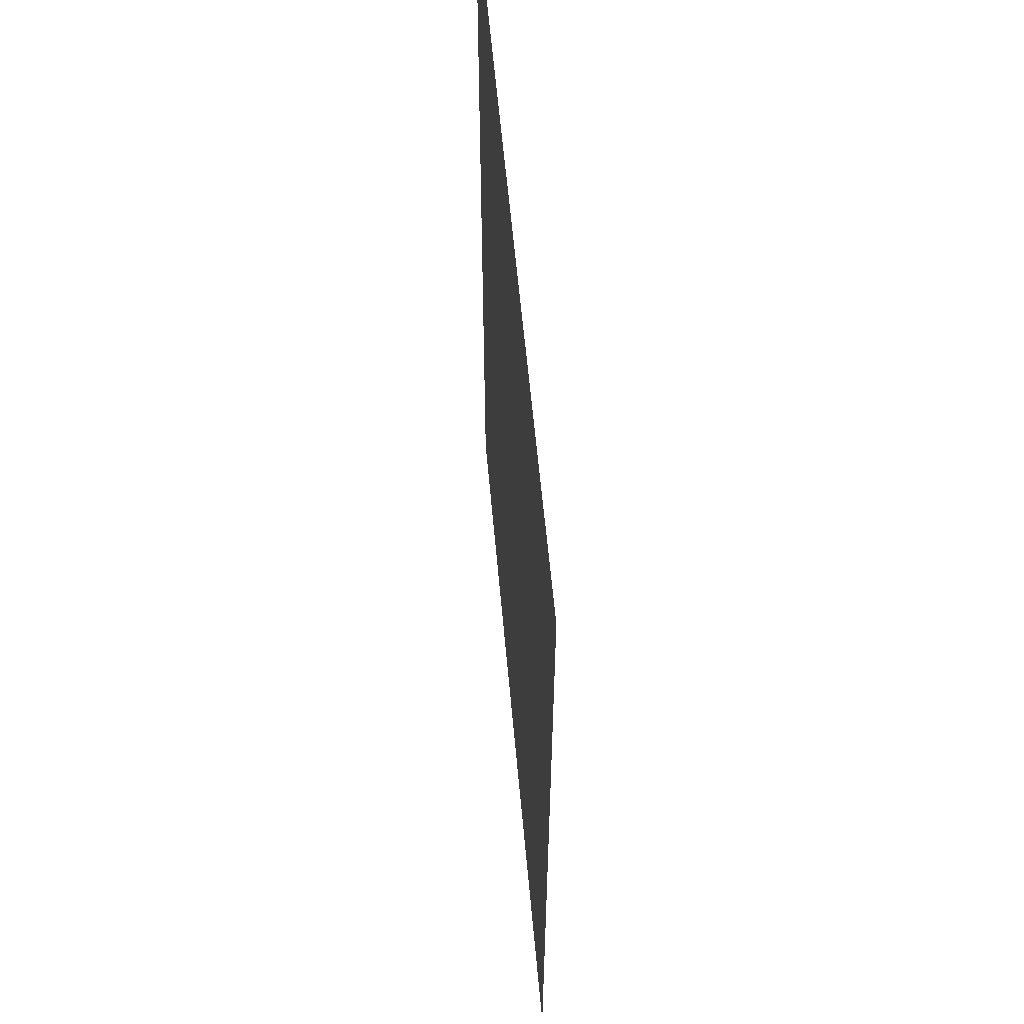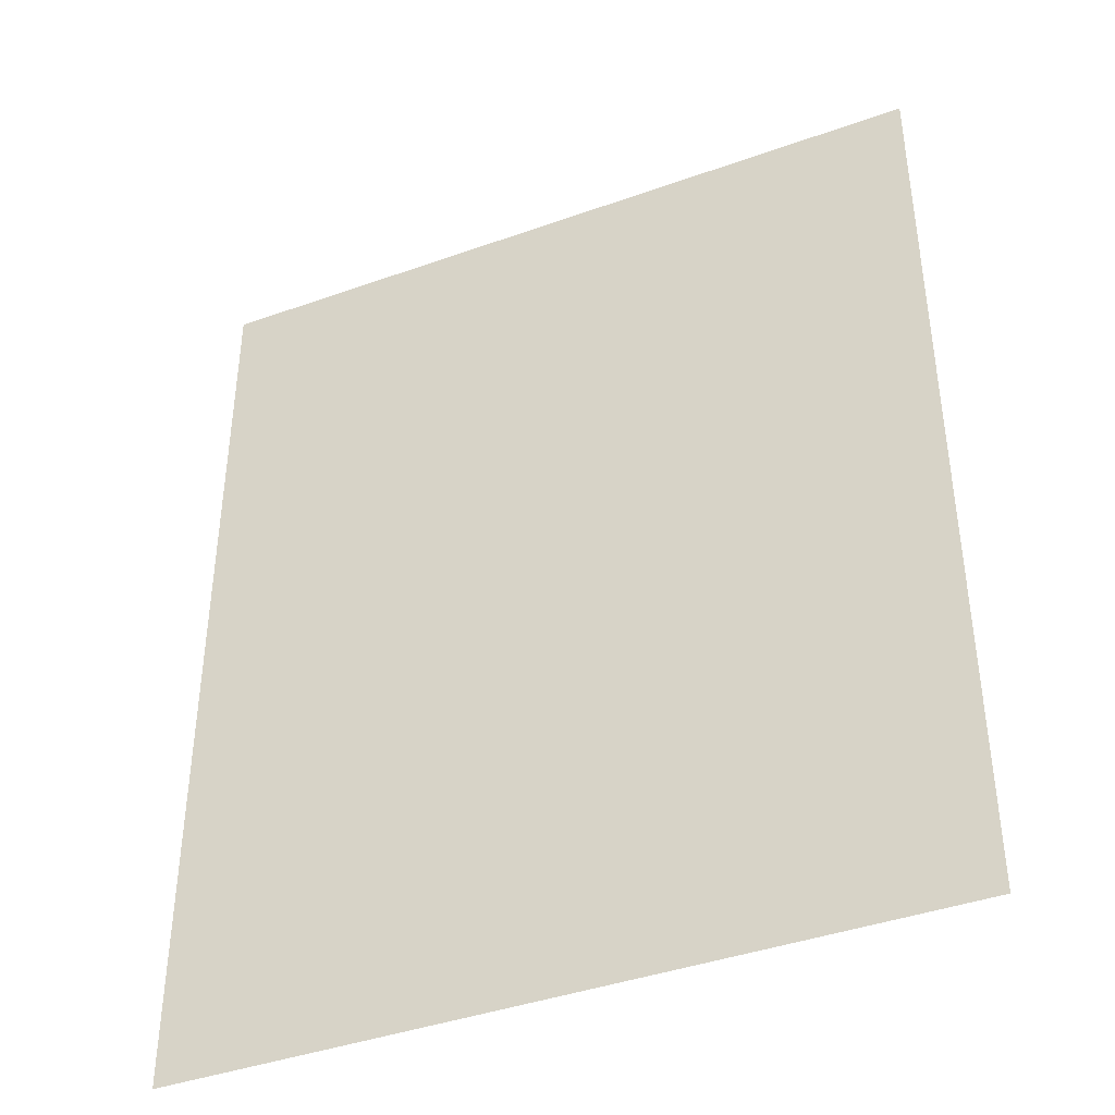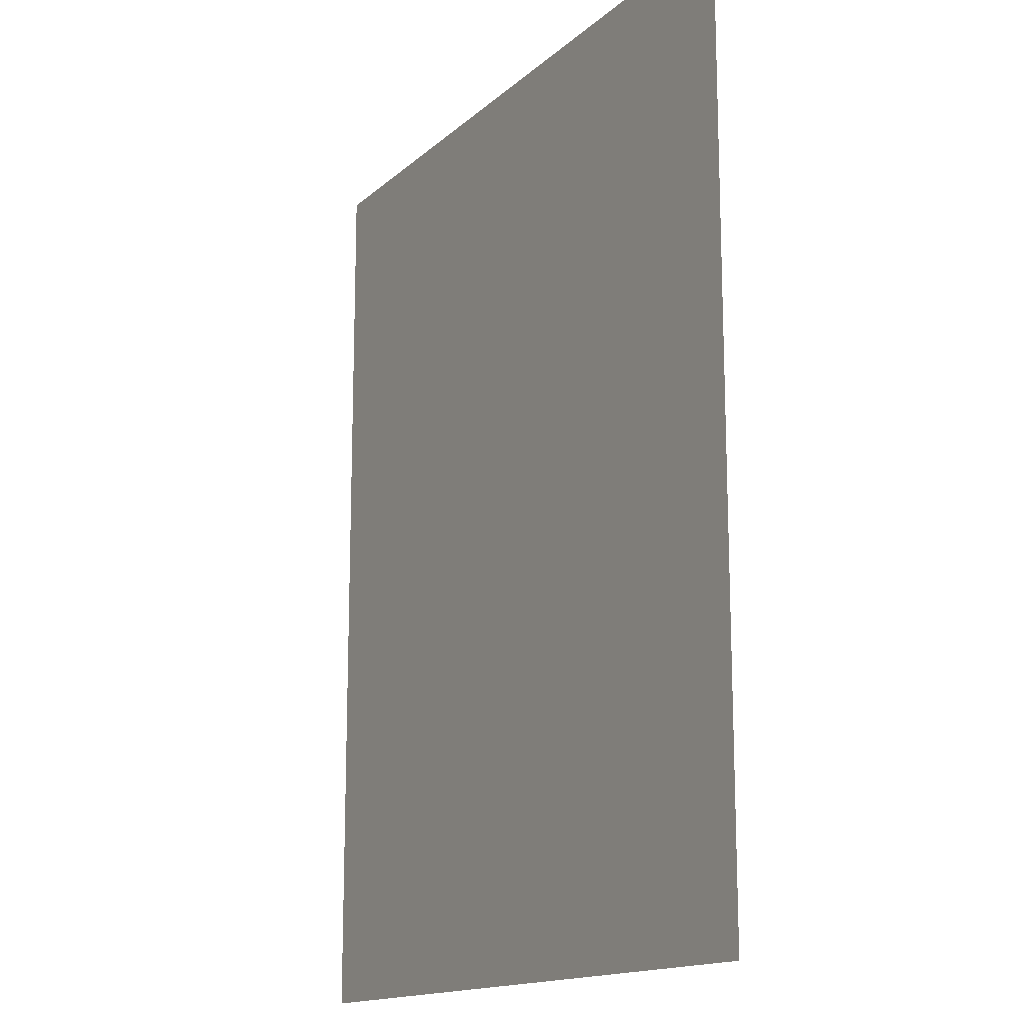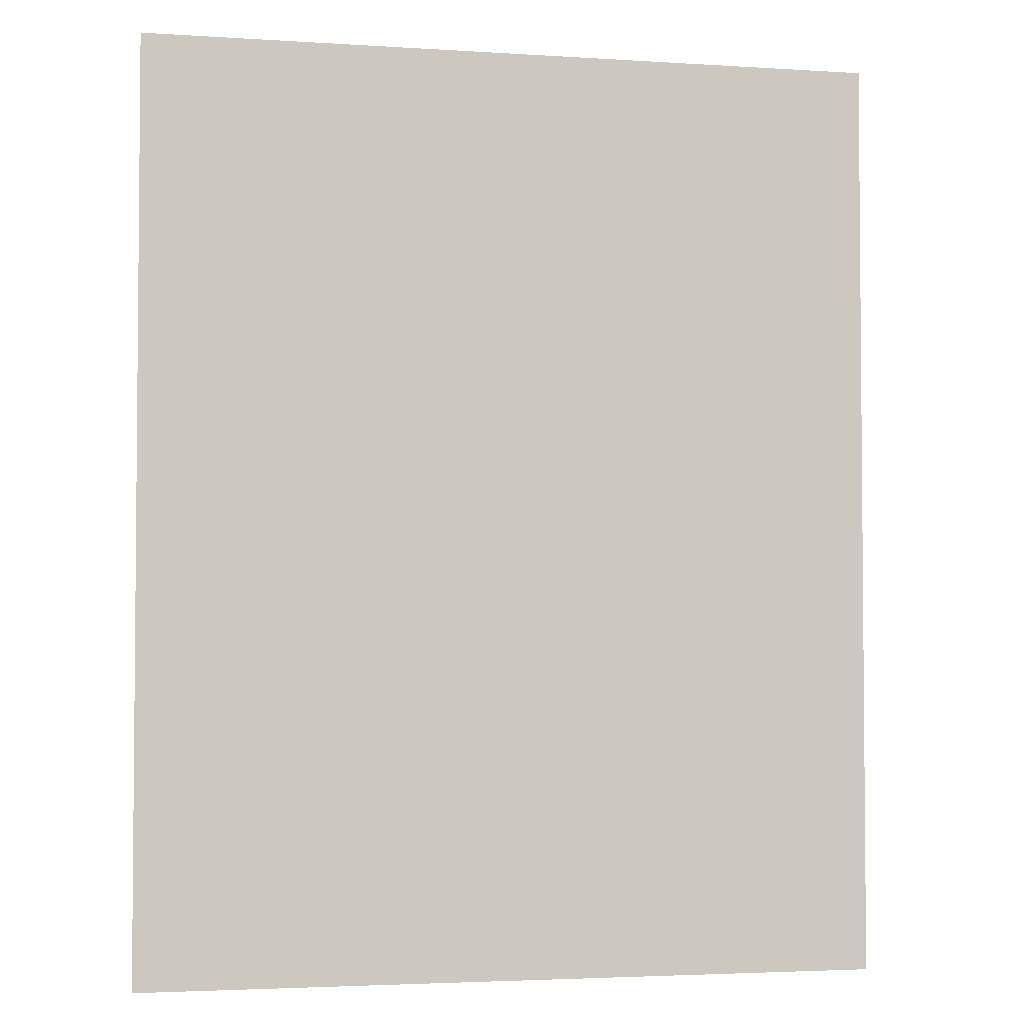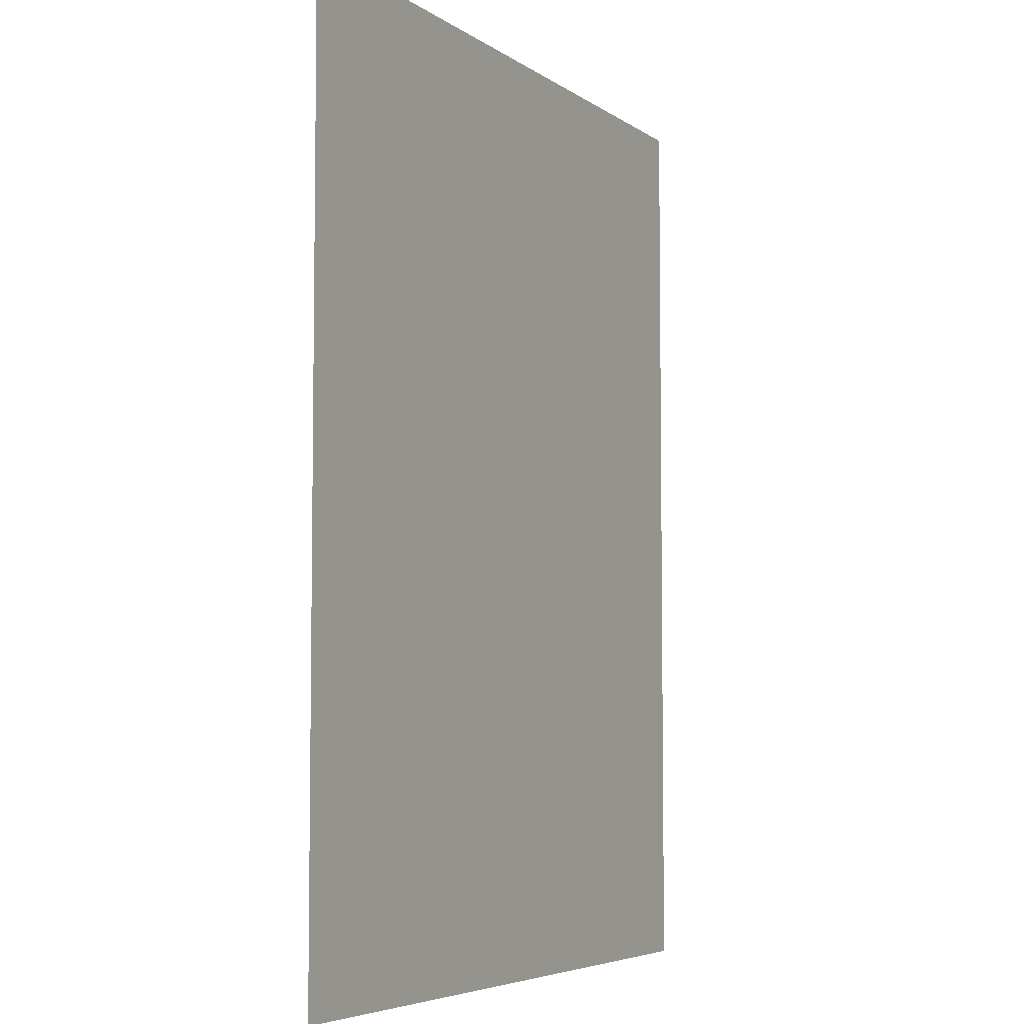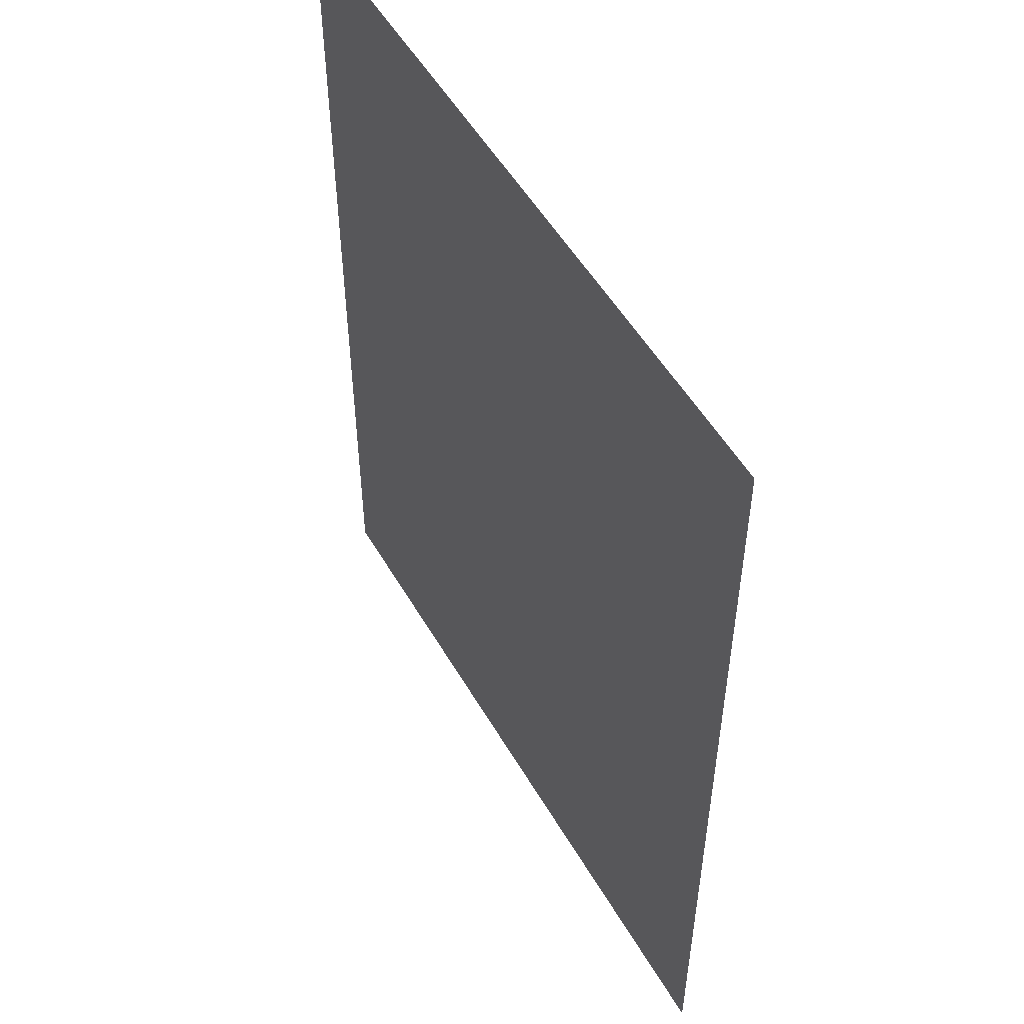
<metadata>
{"format":"obj","ext":"obj","renderer":"f3d","projection":"perspective","resolution":1024,"background":"white","views":[{"elev":59.5,"azim":-95.1,"up":"+Y"},{"elev":-41.1,"azim":-156.5,"up":"+Y"},{"elev":-15.1,"azim":60.2,"up":"+Y"},{"elev":-3.2,"azim":-12.5,"up":"+Y"},{"elev":-5.4,"azim":117.4,"up":"+Y"},{"elev":52.6,"azim":60.5,"up":"+Y"}]}
</metadata>
<code>
v  -14 -17.5 -0
v  14 -17.5 -0
v  -14 17.5 -0
v  14 17.5 -0
g objPlane013
f 3 1 2
f 3 2 4
g

</code>
